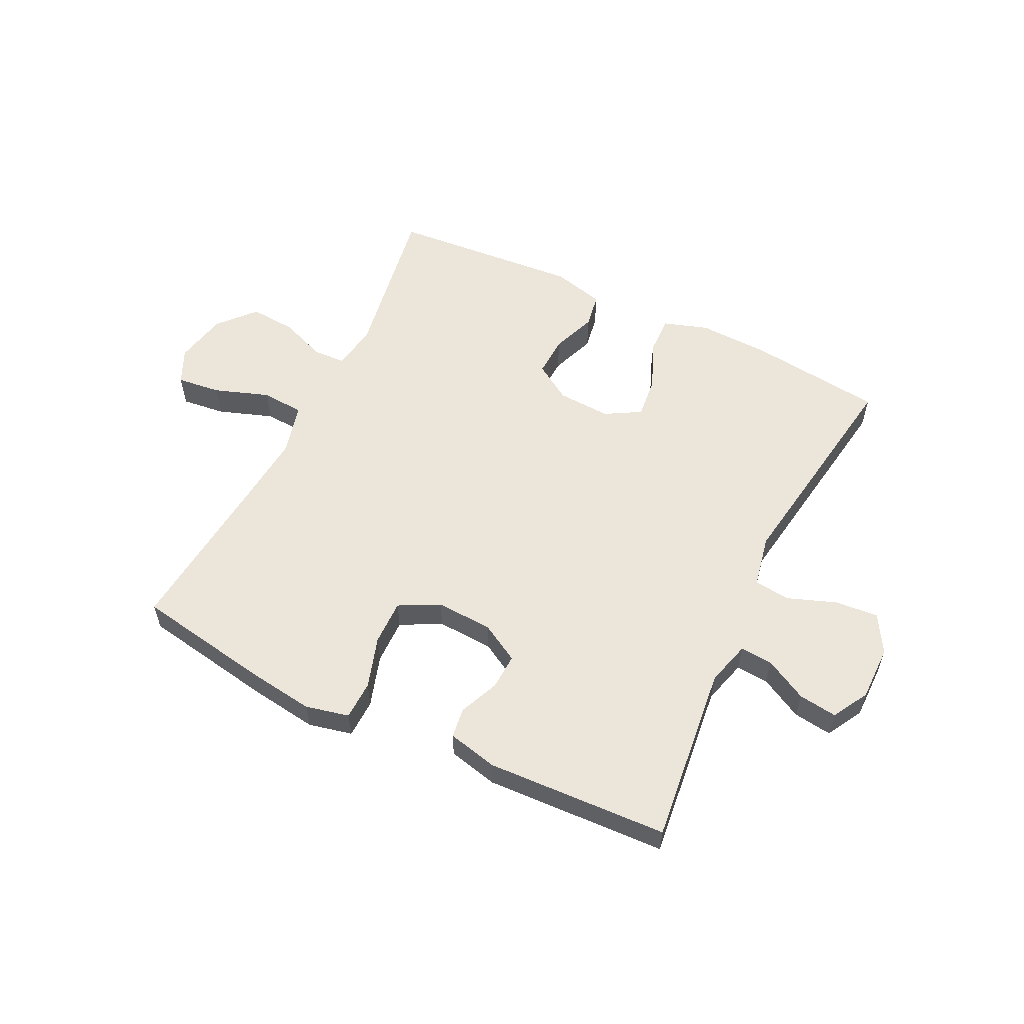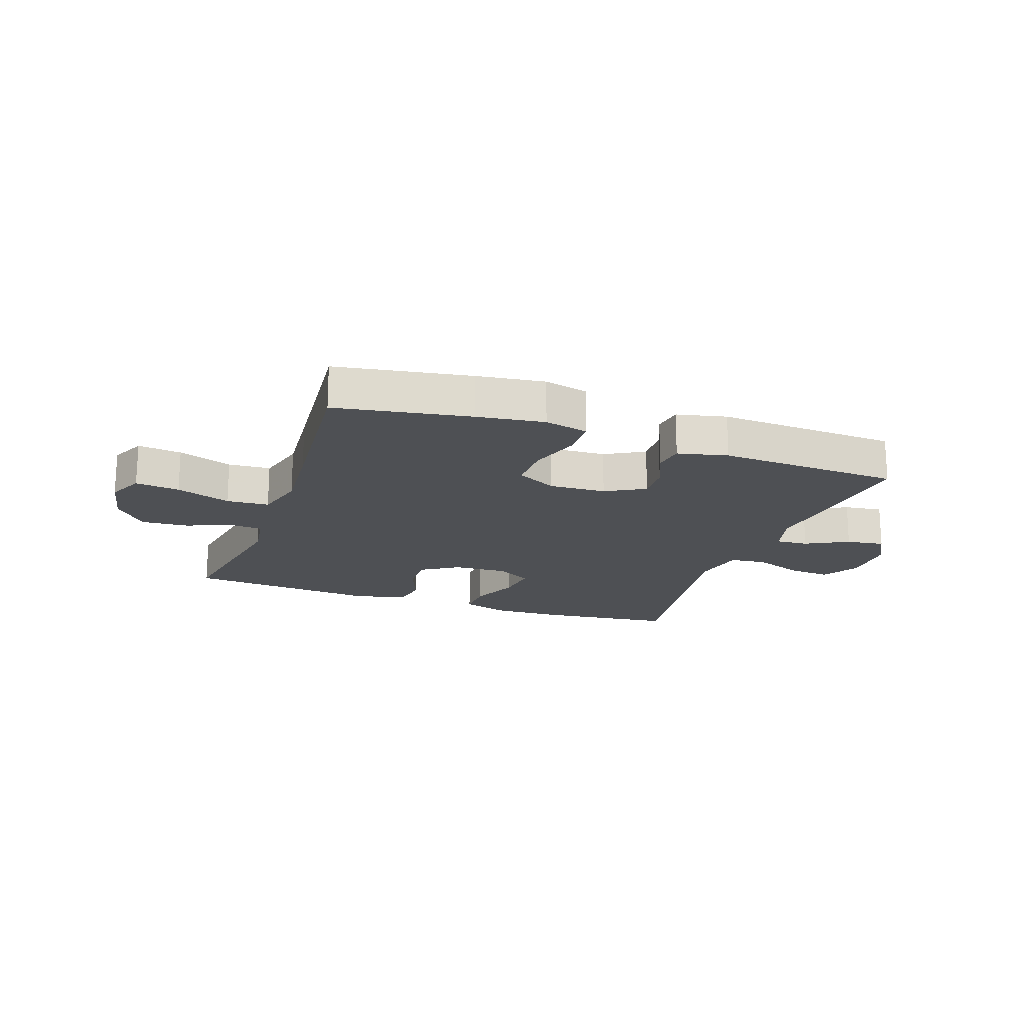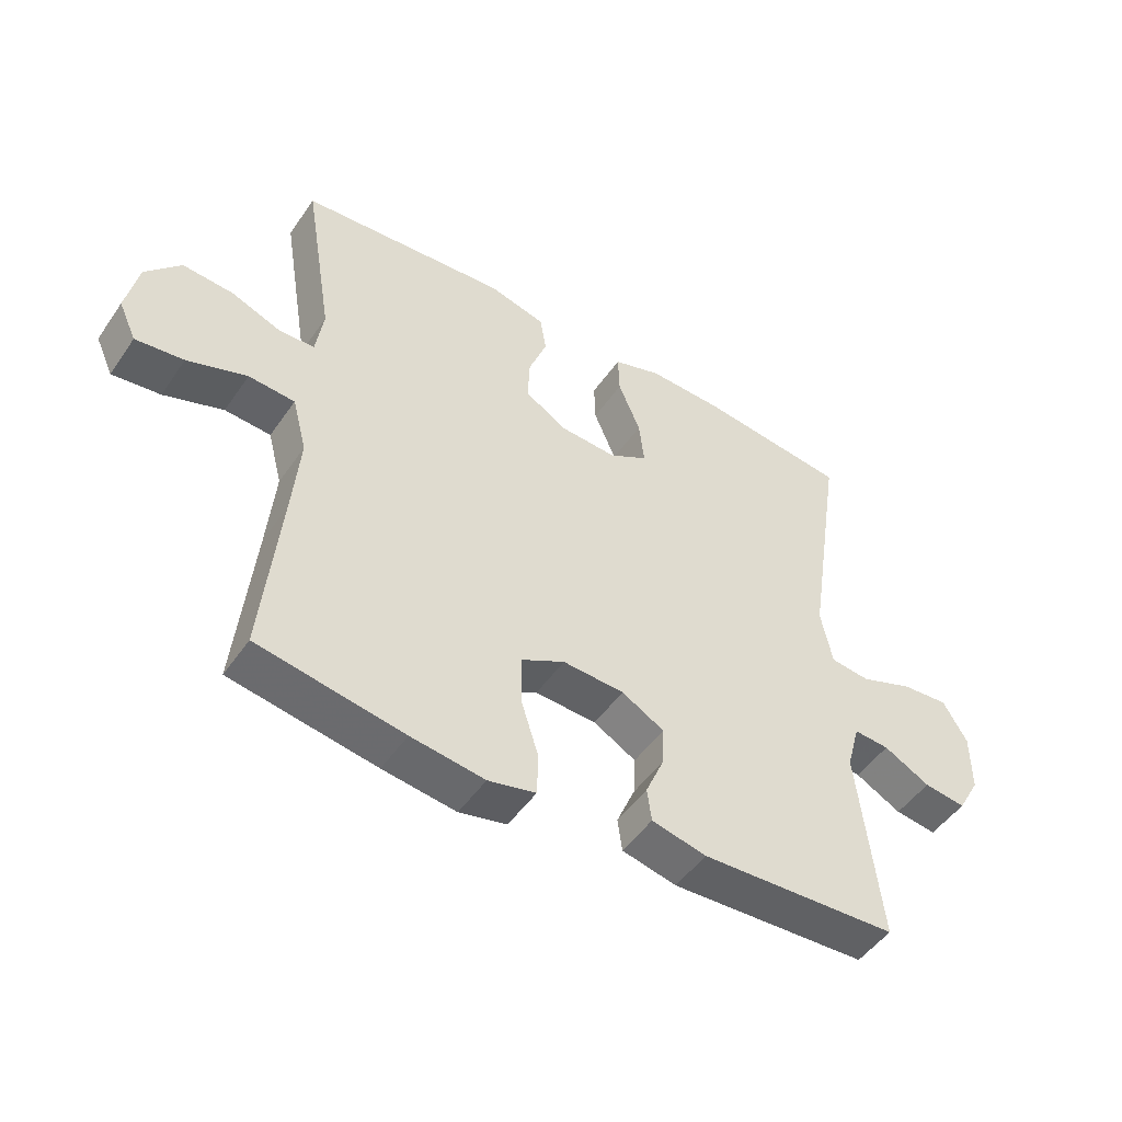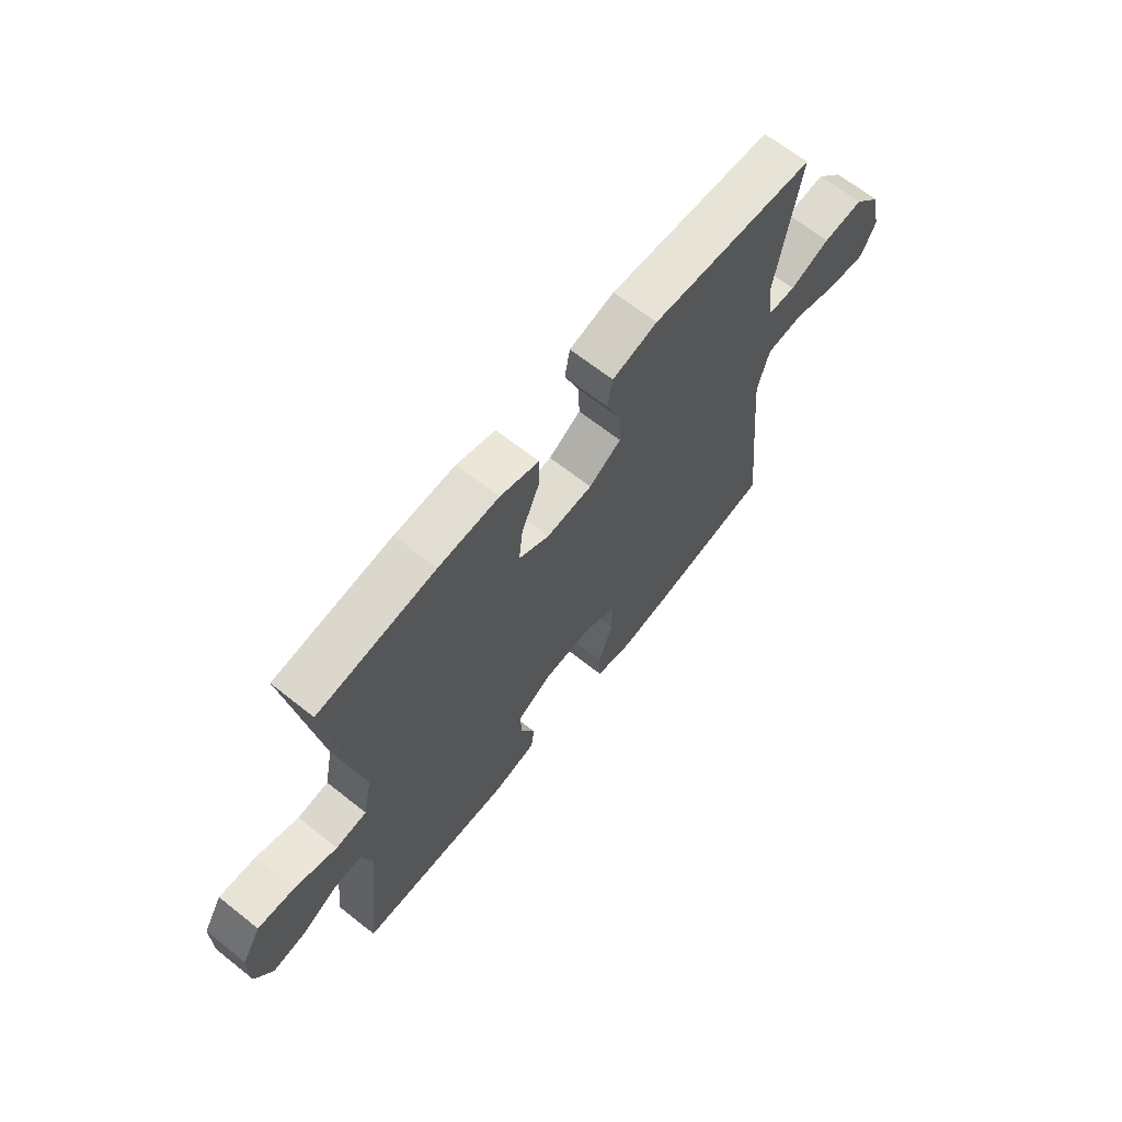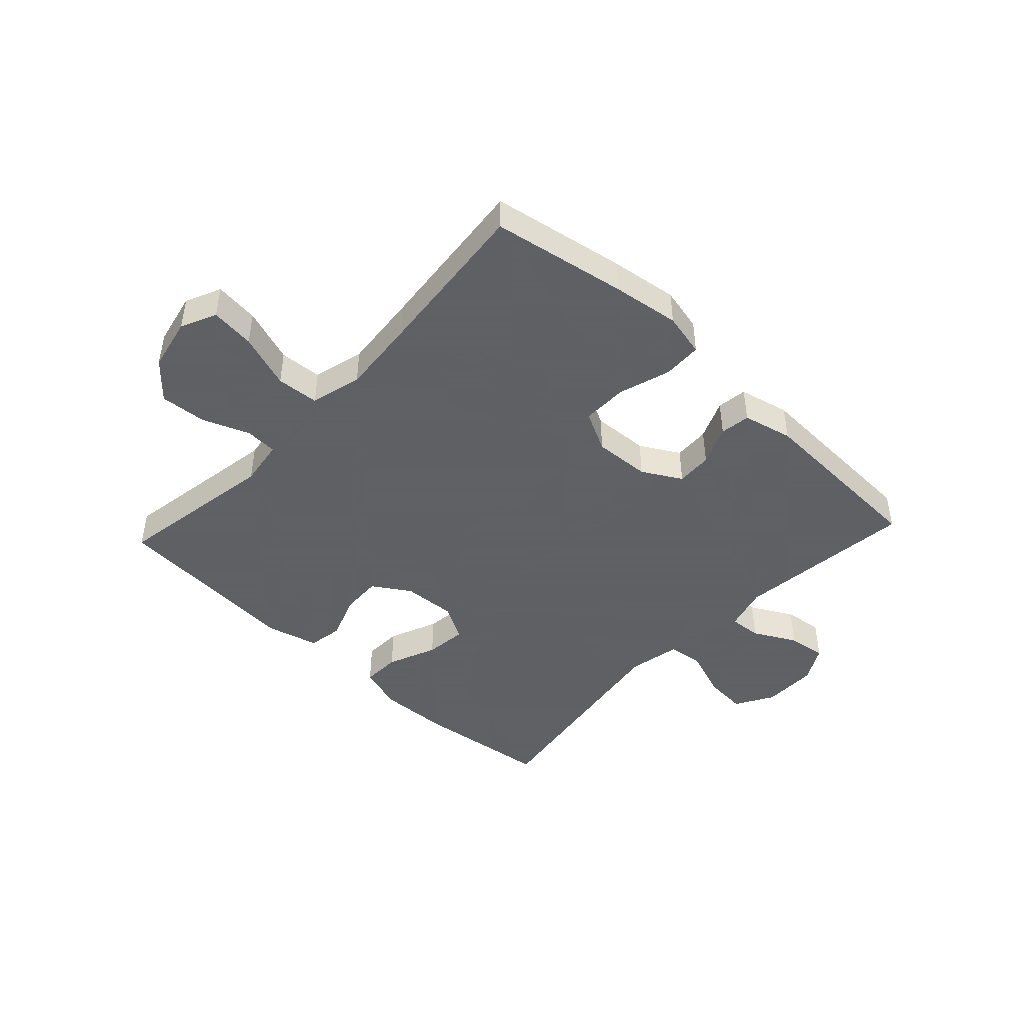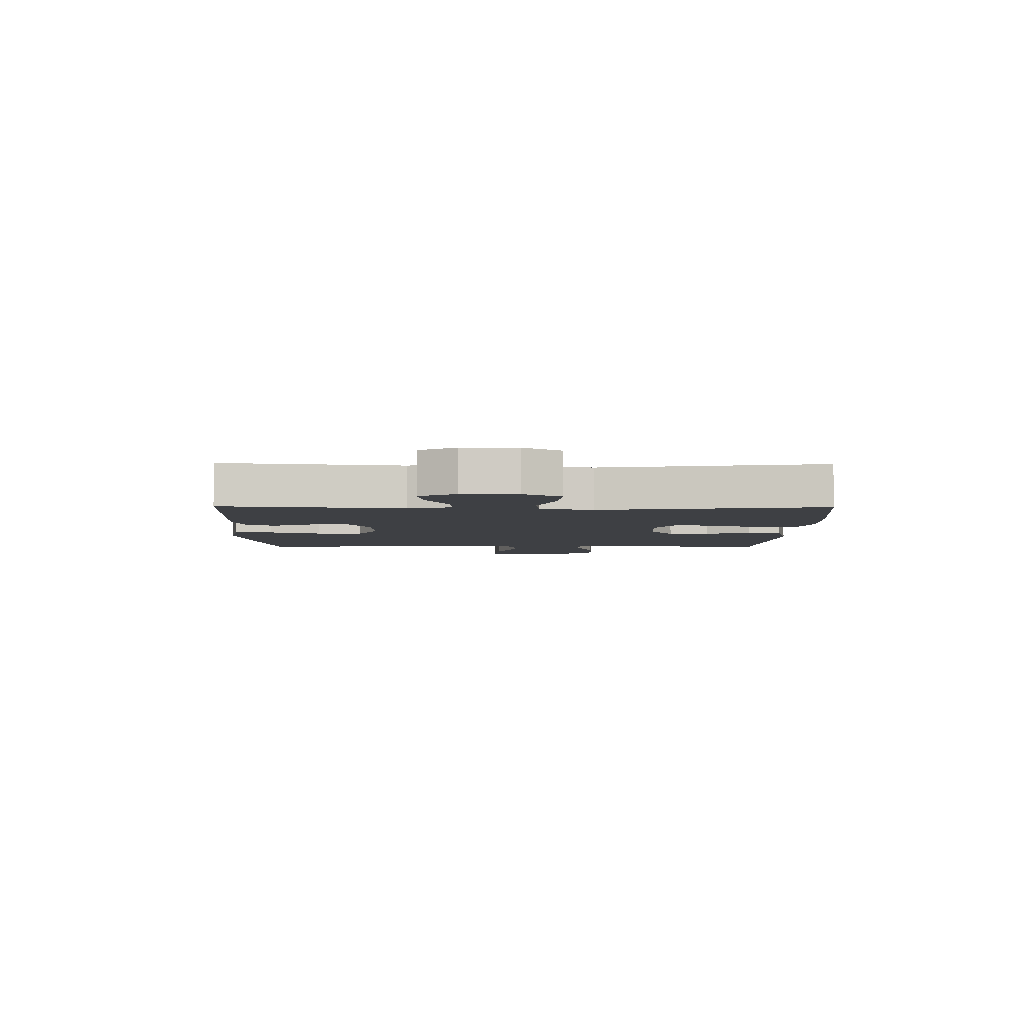
<metadata>
{"format":"obj","ext":"obj","renderer":"f3d","projection":"perspective","resolution":1024,"background":"white","views":[{"elev":56.7,"azim":-154.0,"up":"+Y"},{"elev":-18.5,"azim":160.4,"up":"+Y"},{"elev":-49.2,"azim":146.8,"up":"+Z"},{"elev":66.4,"azim":-51.5,"up":"+Z"},{"elev":-45.3,"azim":137.0,"up":"+Y"},{"elev":-4.8,"azim":-90.9,"up":"+Y"}]}
</metadata>
<code>
v 0.5 0.07 -0.5
v 0.27 0.07 -0.54
v 0.154 0.07 -0.556
v 0.079 0.07 -0.539
v 0.077 0.07 -0.472
v 0.105 0.07 -0.383
v 0.106 0.07 -0.305
v 0.037 0.07 -0.269
v -0.06 0.07 -0.274
v -0.127 0.07 -0.312
v -0.124 0.07 -0.374
v -0.095 0.07 -0.442
v -0.102 0.07 -0.494
v -0.188 0.07 -0.514
v -0.5 0.07 -0.5
v -0.466 0.07 -0.191
v -0.487 0.07 -0.115
v -0.543 0.07 -0.119
v -0.616 0.07 -0.158
v -0.682 0.07 -0.167
v -0.717 0.07 -0.105
v -0.717 0.07 -0.01
v -0.679 0.07 0.055
v -0.605 0.07 0.049
v -0.521 0.07 0.018
v -0.459 0.07 0.025
v -0.441 0.07 0.115
v -0.5 0.07 0.5
v -0.267 0.07 0.528
v -0.146 0.07 0.532
v -0.069 0.07 0.507
v -0.071 0.07 0.441
v -0.106 0.07 0.357
v -0.114 0.07 0.285
v -0.053 0.07 0.25
v 0.039 0.07 0.255
v 0.103 0.07 0.296
v 0.1 0.07 0.366
v 0.071 0.07 0.443
v 0.081 0.07 0.503
v 0.171 0.07 0.526
v 0.5 0.07 0.5
v 0.454 0.07 0.221
v 0.466 0.07 0.141
v 0.521 0.07 0.138
v 0.601 0.07 0.169
v 0.681 0.07 0.175
v 0.736 0.07 0.113
v 0.755 0.07 0.022
v 0.727 0.07 -0.039
v 0.651 0.07 -0.03
v 0.557 0.07 0.003
v 0.484 0.07 -0.002
v 0.461 0.07 -0.09
v 0.473 0.07 -0.224
v 0.5 0 -0.5
v 0.27 0 -0.54
v 0.154 0 -0.556
v 0.079 0 -0.539
v 0.077 0 -0.472
v 0.105 0 -0.383
v 0.106 0 -0.305
v 0.037 0 -0.269
v -0.06 0 -0.274
v -0.127 0 -0.312
v -0.124 0 -0.374
v -0.095 0 -0.442
v -0.102 0 -0.494
v -0.188 0 -0.514
v -0.5 0 -0.5
v -0.466 0 -0.191
v -0.487 0 -0.115
v -0.543 0 -0.119
v -0.616 0 -0.158
v -0.682 0 -0.167
v -0.717 0 -0.105
v -0.717 0 -0.01
v -0.679 0 0.055
v -0.605 0 0.049
v -0.521 0 0.018
v -0.459 0 0.025
v -0.441 0 0.115
v -0.5 0 0.5
v -0.267 0 0.528
v -0.146 0 0.532
v -0.069 0 0.507
v -0.071 0 0.441
v -0.106 0 0.357
v -0.114 0 0.285
v -0.053 0 0.25
v 0.039 0 0.255
v 0.103 0 0.296
v 0.1 0 0.366
v 0.071 0 0.443
v 0.081 0 0.503
v 0.171 0 0.526
v 0.5 0 0.5
v 0.454 0 0.221
v 0.466 0 0.141
v 0.521 0 0.138
v 0.601 0 0.169
v 0.681 0 0.175
v 0.736 0 0.113
v 0.755 0 0.022
v 0.727 0 -0.039
v 0.651 0 -0.03
v 0.557 0 0.003
v 0.484 0 -0.002
v 0.461 0 -0.09
v 0.473 0 -0.224
f 50 51 52
f 49 50 52
f 48 49 52
f 47 48 52
f 46 47 52
f 45 46 52
f 44 45 52 53
f 43 44 53 54
f 41 42 43
f 40 41 43
f 39 40 43
f 38 39 43
f 37 38 43 54
f 31 32 33
f 30 31 33
f 29 30 33
f 28 29 33
f 27 28 33
f 26 27 33 34
f 23 24 25
f 22 23 25
f 21 22 25
f 20 21 25
f 19 20 25
f 18 19 25
f 17 18 25 26
f 26 34 35
f 17 26 35
f 16 17 35
f 14 15 16
f 13 14 16
f 12 13 16
f 11 12 16
f 4 5 6
f 3 4 6
f 2 3 6
f 1 2 6
f 55 1 6
f 55 6 7
f 55 7 8
f 54 55 8
f 37 54 8
f 36 37 8
f 35 36 8 9
f 16 35 9 10
f 10 11 16
f 107 106 105
f 107 105 104
f 107 104 103
f 107 103 102
f 107 102 101
f 107 101 100
f 108 107 100 99
f 109 108 99 98
f 98 97 96
f 98 96 95
f 98 95 94
f 98 94 93
f 109 98 93 92
f 88 87 86
f 88 86 85
f 88 85 84
f 88 84 83
f 88 83 82
f 89 88 82 81
f 80 79 78
f 80 78 77
f 80 77 76
f 80 76 75
f 80 75 74
f 80 74 73
f 81 80 73 72
f 90 89 81
f 90 81 72
f 90 72 71
f 71 70 69
f 71 69 68
f 71 68 67
f 71 67 66
f 61 60 59
f 61 59 58
f 61 58 57
f 61 57 56
f 61 56 110
f 62 61 110
f 63 62 110
f 63 110 109
f 63 109 92
f 63 92 91
f 64 63 91 90
f 65 64 90 71
f 71 66 65
f 1 56 57 2
f 2 57 58 3
f 3 58 59 4
f 4 59 60 5
f 5 60 61 6
f 6 61 62 7
f 7 62 63 8
f 8 63 64 9
f 9 64 65 10
f 10 65 66 11
f 11 66 67 12
f 12 67 68 13
f 13 68 69 14
f 14 69 70 15
f 15 70 71 16
f 16 71 72 17
f 17 72 73 18
f 18 73 74 19
f 19 74 75 20
f 20 75 76 21
f 21 76 77 22
f 22 77 78 23
f 23 78 79 24
f 24 79 80 25
f 25 80 81 26
f 26 81 82 27
f 27 82 83 28
f 28 83 84 29
f 29 84 85 30
f 30 85 86 31
f 31 86 87 32
f 32 87 88 33
f 33 88 89 34
f 34 89 90 35
f 35 90 91 36
f 36 91 92 37
f 37 92 93 38
f 38 93 94 39
f 39 94 95 40
f 40 95 96 41
f 41 96 97 42
f 42 97 98 43
f 43 98 99 44
f 44 99 100 45
f 45 100 101 46
f 46 101 102 47
f 47 102 103 48
f 48 103 104 49
f 49 104 105 50
f 50 105 106 51
f 51 106 107 52
f 52 107 108 53
f 53 108 109 54
f 54 109 110 55
f 55 110 56 1

</code>
